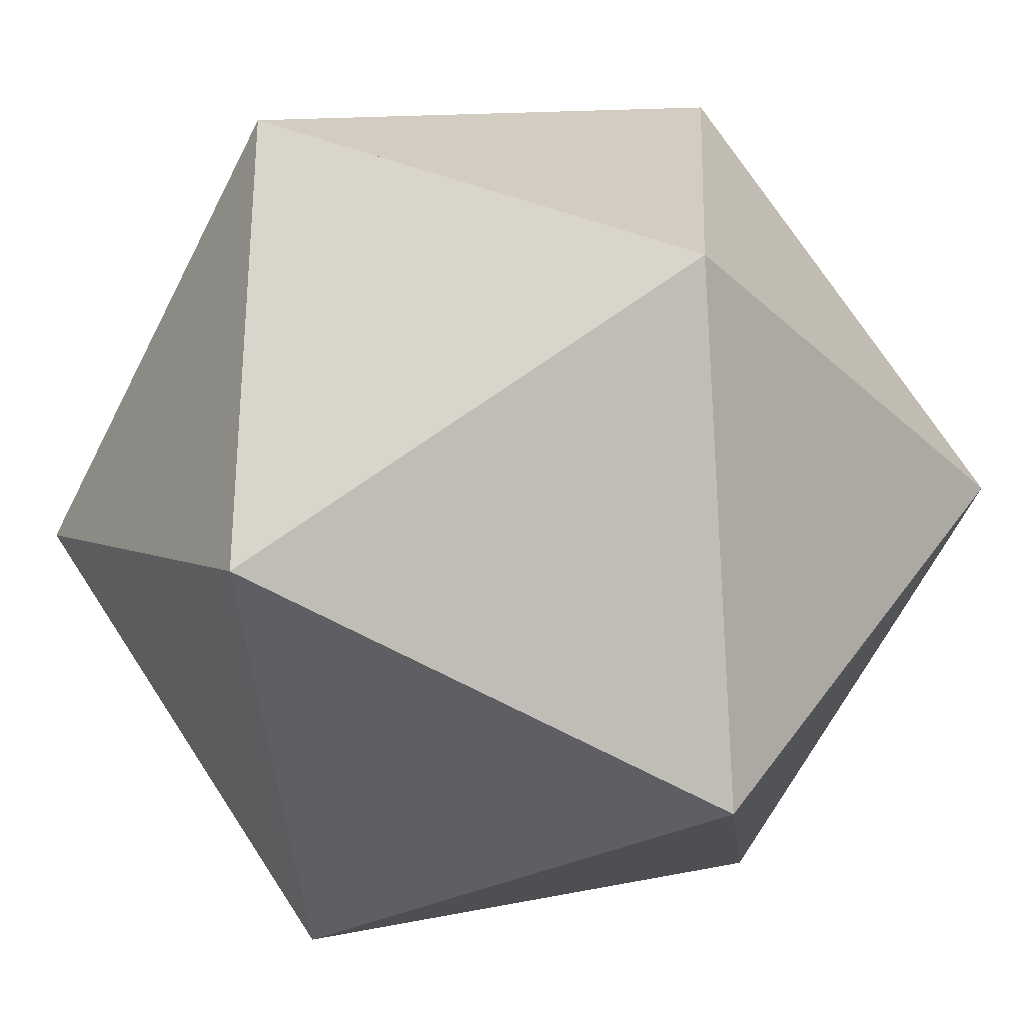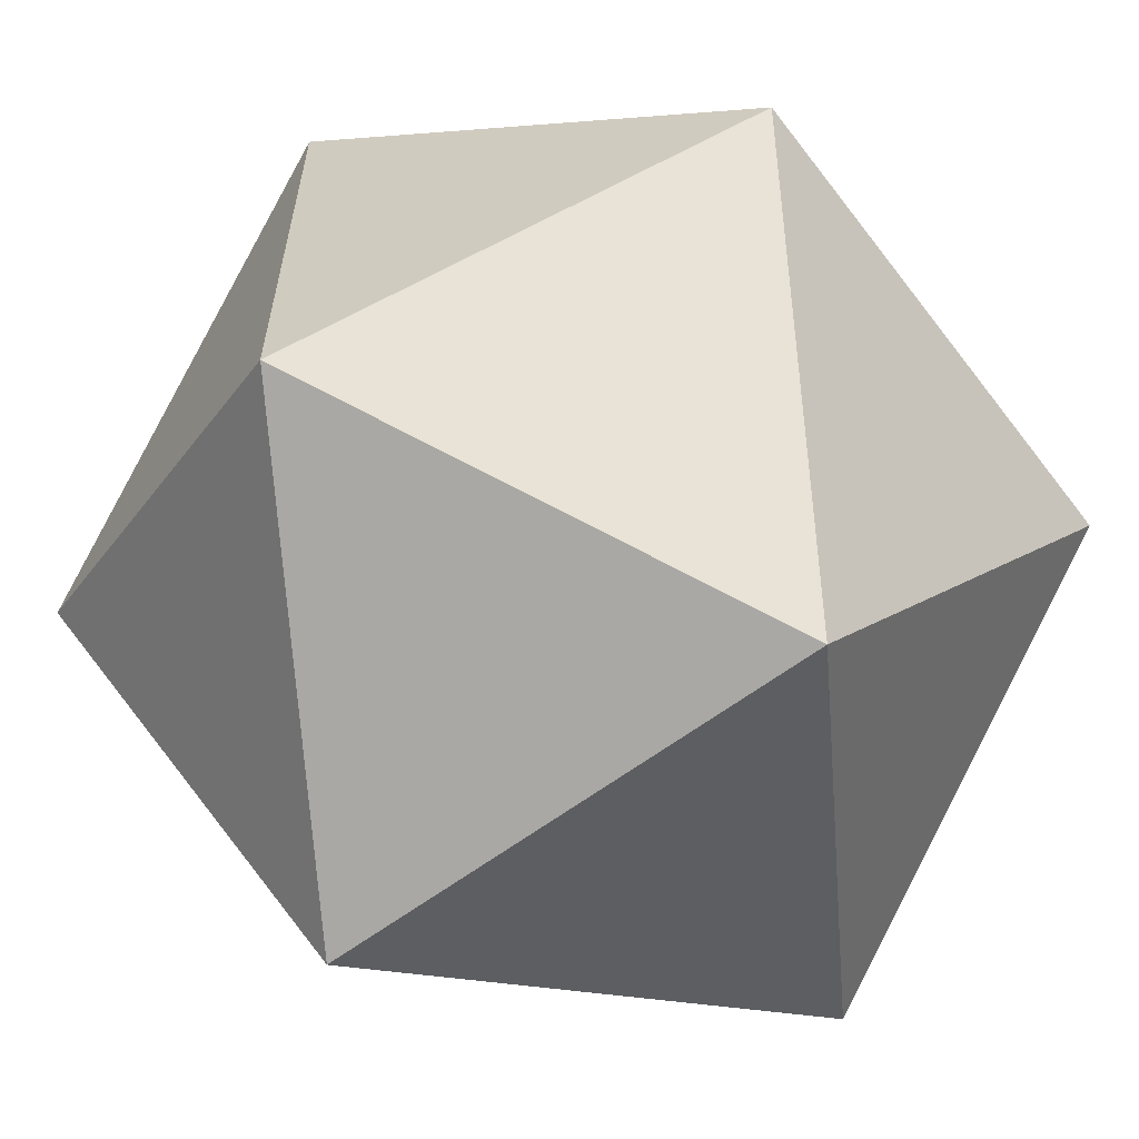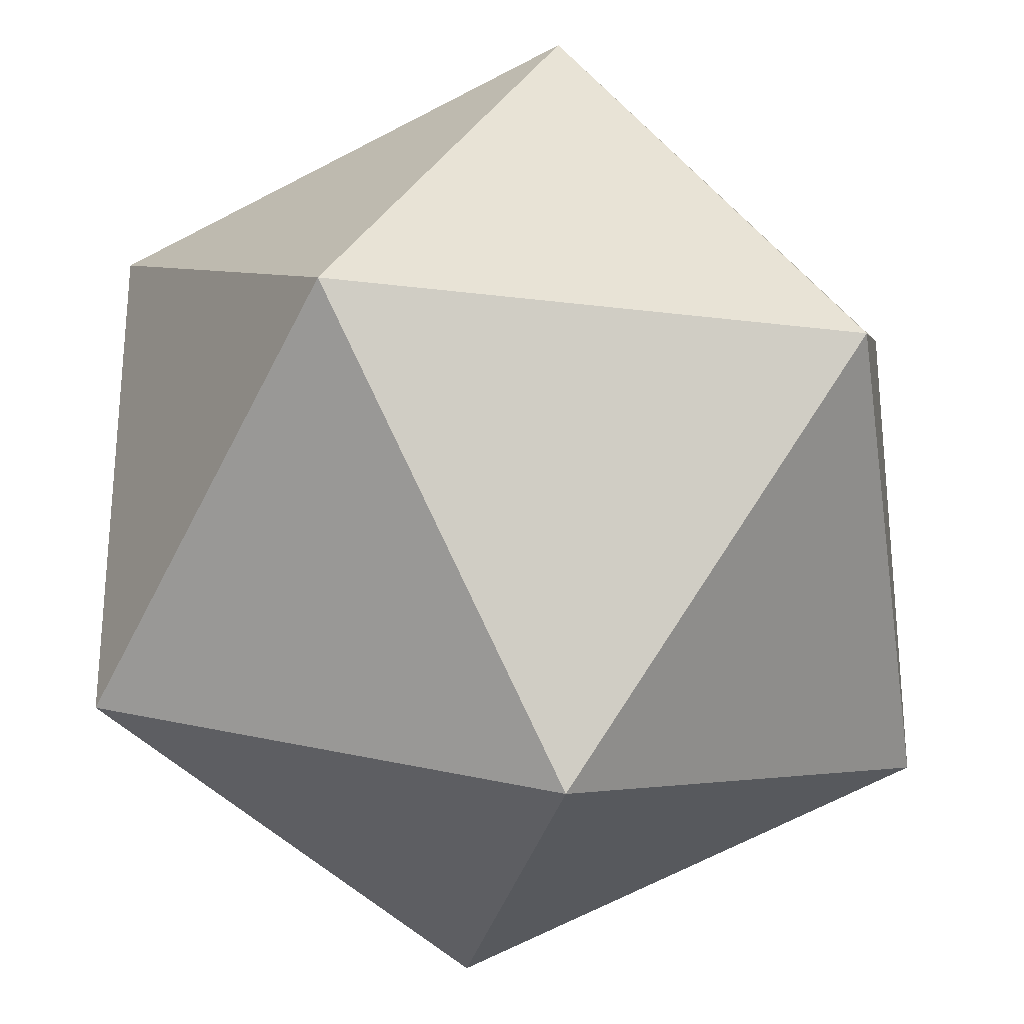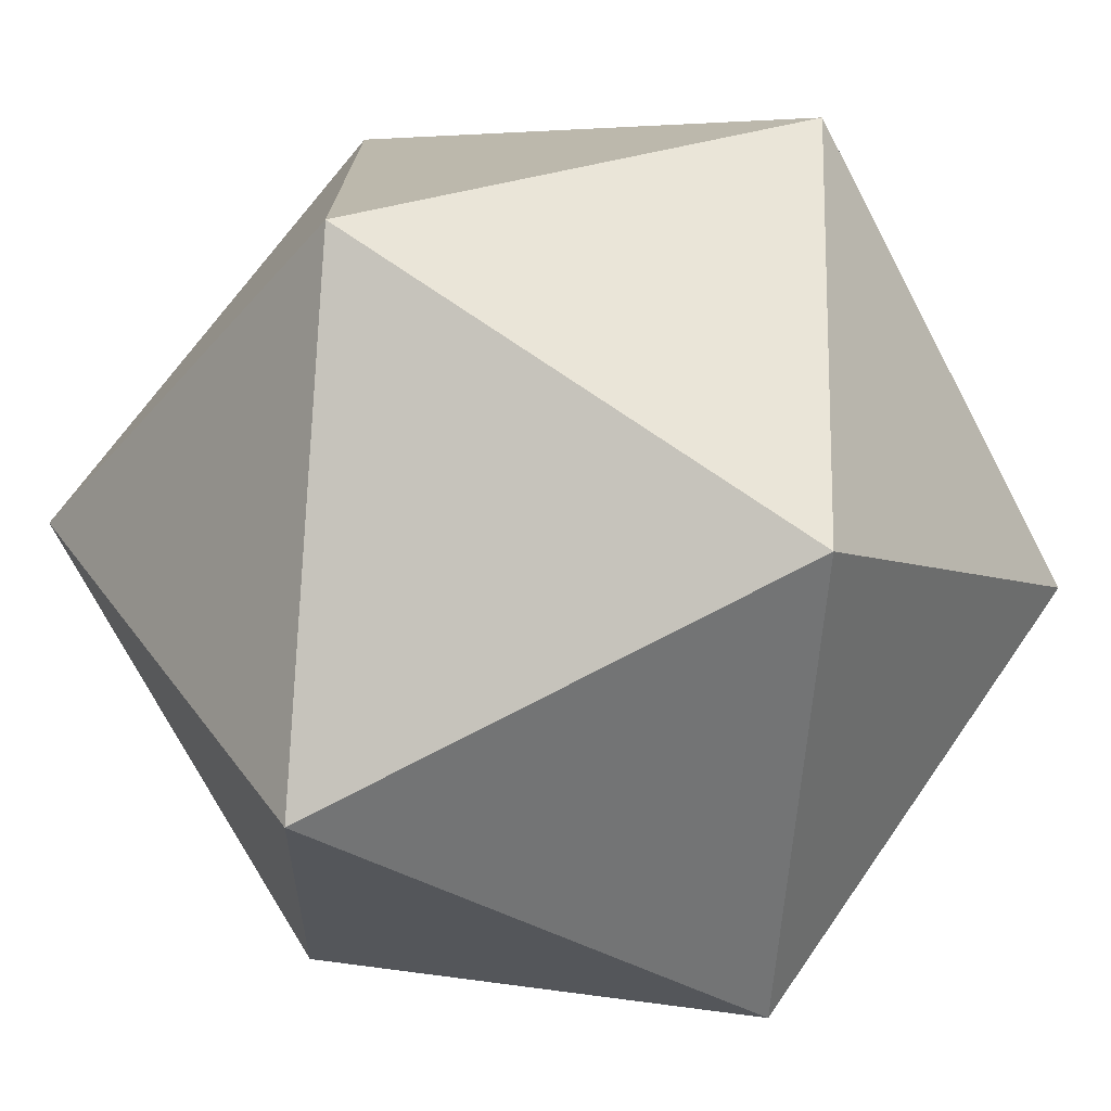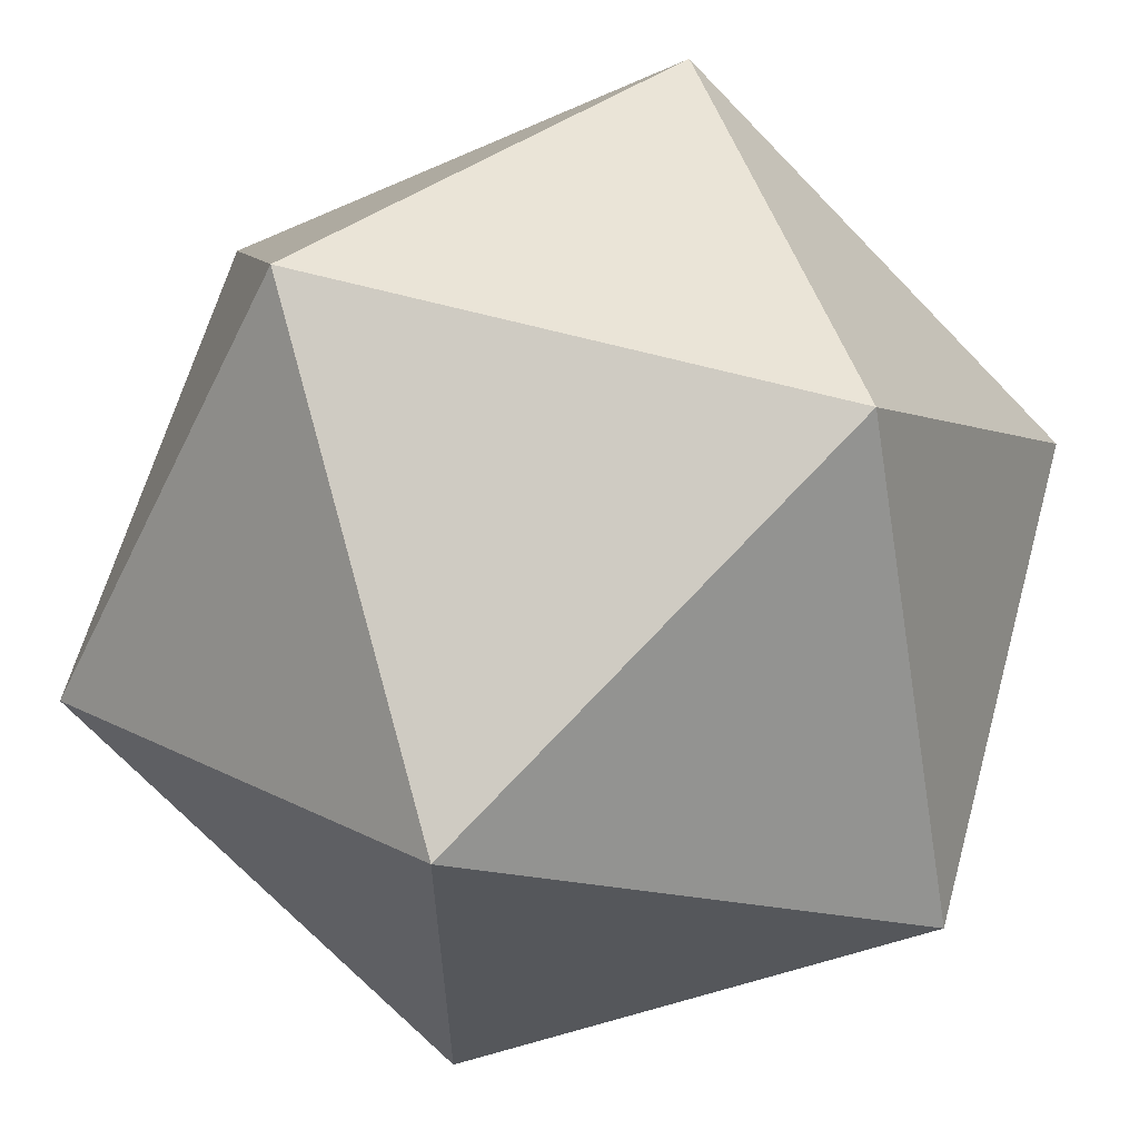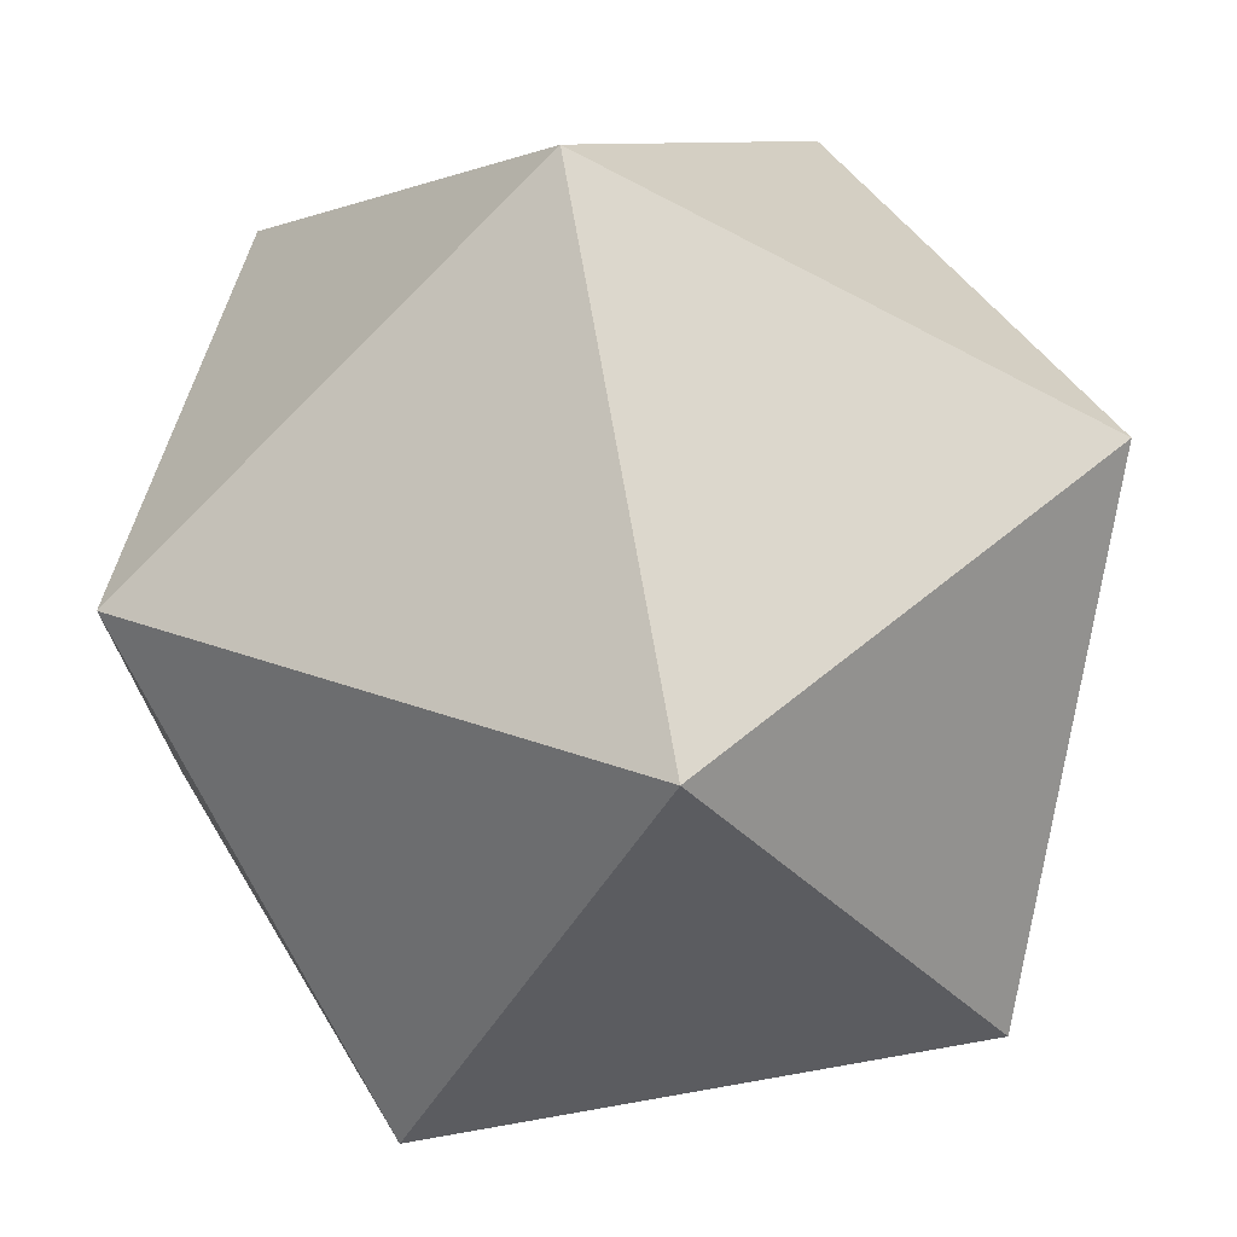
<metadata>
{"format":"obj","ext":"obj","renderer":"f3d","projection":"perspective","resolution":1024,"background":"white","views":[{"elev":-30.6,"azim":37.4,"up":"+Z"},{"elev":-61.8,"azim":127.2,"up":"+Y"},{"elev":-27.5,"azim":-100.8,"up":"+Z"},{"elev":-74.3,"azim":-62.1,"up":"+Y"},{"elev":62.5,"azim":105.5,"up":"+Y"},{"elev":73.0,"azim":-10.0,"up":"+Y"}]}
</metadata>
<code>
v  0 0.5 -0
v  -0 -0 -0.5
v  -0.0261 0.0261 -0.4478
v  -0.0261 0.4478 -0.0261
v  -0.5 -0 0
v  -0.4478 0.0261 -0.0261
v  -0.4478 0.0261 0.0261
v  -0.0261 0.4478 0.0261
v  0 -0 0.5
v  -0.0261 0.0261 0.4478
v  0.0261 0.0261 0.4478
v  0.0261 0.4478 0.0261
v  0.5 -0 -0
v  0.4478 0.0261 0.0261
v  0.4478 0.0261 -0.0261
v  0.0261 0.4478 -0.0261
v  0.0261 0.0261 -0.4478
v  0 -0.5 -0
v  -0.4478 -0.0261 -0.0261
v  -0.0261 -0.4478 -0.0261
v  -0.0261 -0.0261 -0.4478
v  -0.0261 -0.0261 0.4478
v  -0.0261 -0.4478 0.0261
v  -0.4478 -0.0261 0.0261
v  0.4478 -0.0261 0.0261
v  0.0261 -0.4478 0.0261
v  0.0261 -0.0261 0.4478
v  0.0261 -0.0261 -0.4478
v  0.0261 -0.4478 -0.0261
v  0.4478 -0.0261 -0.0261
v  -0.0213 0.0213 -0.443
v  -0.0213 0.443 -0.0213
v  -0.443 0.0213 -0.0213
v  -0.443 0.0213 0.0213
v  -0.0213 0.443 0.0213
v  -0.0213 0.0213 0.443
v  0.0213 0.0213 0.443
v  0.0213 0.443 0.0213
v  0.443 0.0213 0.0213
v  0.443 0.0213 -0.0213
v  0.0213 0.443 -0.0213
v  0.0213 0.0213 -0.443
v  -0.443 -0.0213 -0.0213
v  -0.0213 -0.443 -0.0213
v  -0.0213 -0.0213 -0.443
v  -0.0213 -0.0213 0.443
v  -0.0213 -0.443 0.0213
v  -0.443 -0.0213 0.0213
v  0.443 -0.0213 0.0213
v  0.0213 -0.443 0.0213
v  0.0213 -0.0213 0.443
v  0.0213 -0.0213 -0.443
v  0.0213 -0.443 -0.0213
v  0.443 -0.0213 -0.0213
o Sphere001
g Sphere001
f 1 2 3
f 3 4 1
f 2 5 6
f 6 3 2
f 5 1 4
f 4 6 5
f 1 5 7
f 7 8 1
f 5 9 10
f 10 7 5
f 9 1 8
f 8 10 9
f 1 9 11
f 11 12 1
f 9 13 14
f 14 11 9
f 13 1 12
f 12 14 13
f 1 13 15
f 15 16 1
f 13 2 17
f 17 15 13
f 2 1 16
f 16 17 2
f 18 5 19
f 19 20 18
f 5 2 21
f 21 19 5
f 2 18 20
f 20 21 2
f 18 9 22
f 22 23 18
f 9 5 24
f 24 22 9
f 5 18 23
f 23 24 5
f 18 13 25
f 25 26 18
f 13 9 27
f 27 25 13
f 9 18 26
f 26 27 9
f 18 2 28
f 28 29 18
f 2 13 30
f 30 28 2
f 13 18 29
f 29 30 13
f 4 3 31
f 31 32 4
f 3 6 33
f 33 31 3
f 6 4 32
f 32 33 6
f 8 7 34
f 34 35 8
f 7 10 36
f 36 34 7
f 10 8 35
f 35 36 10
f 12 11 37
f 37 38 12
f 11 14 39
f 39 37 11
f 14 12 38
f 38 39 14
f 16 15 40
f 40 41 16
f 15 17 42
f 42 40 15
f 17 16 41
f 41 42 17
f 20 19 43
f 43 44 20
f 19 21 45
f 45 43 19
f 21 20 44
f 44 45 21
f 23 22 46
f 46 47 23
f 22 24 48
f 48 46 22
f 24 23 47
f 47 48 24
f 26 25 49
f 49 50 26
f 25 27 51
f 51 49 25
f 27 26 50
f 50 51 27
f 29 28 52
f 52 53 29
f 28 30 54
f 54 52 28
f 30 29 53
f 53 54 30
f 41 32 31
f 31 42 41
f 54 40 42
f 42 52 54
f 45 31 33
f 33 43 45
f 52 45 44
f 44 53 52
f 45 52 42
f 42 31 45
f 34 33 32
f 32 35 34
f 48 34 36
f 36 46 48
f 47 44 43
f 43 48 47
f 48 43 33
f 33 34 48
f 37 36 35
f 35 38 37
f 51 37 39
f 39 49 51
f 51 46 36
f 36 37 51
f 50 47 46
f 46 51 50
f 53 50 49
f 49 54 53
f 50 53 44
f 44 47 50
f 39 40 54
f 54 49 39
f 40 39 38
f 38 41 40
f 35 32 41
f 41 38 35
v  0.0196 0.8408 0.4486
v  0.8287 0.5318 -0.0514
v  0.0196 0.8408 -0.5514
v  0.8287 -0.4682 -0.0514
v  0.0196 -0.7772 0.4486
v  -0.4804 0.0318 0.7576
v  -0.7894 0.5318 -0.0514
v  -0.4804 0.0318 -0.8605
v  0.0196 -0.7772 -0.5514
v  -0.7894 -0.4682 -0.0514
v  0.5197 0.0318 0.7576
v  0.5197 0.0318 -0.8605
o Mesh1_Group1_Model
g Mesh1_Group1_Model
f 55 56 57
f 56 58 59
f 55 56 59
f 60 55 59
f 61 62 63
f 60 61 63
f 59 60 63
f 59 60 64
f 60 59 65
f 65 59 58
f 58 59 63
f 59 64 63
f 62 63 64
f 66 63 62
f 58 63 66
f 58 66 56
f 66 57 56
f 62 57 66
f 62 61 57
f 62 64 61
f 64 60 61
f 60 55 61
f 55 60 65
f 65 56 55
f 65 58 56
f 57 61 55

</code>
